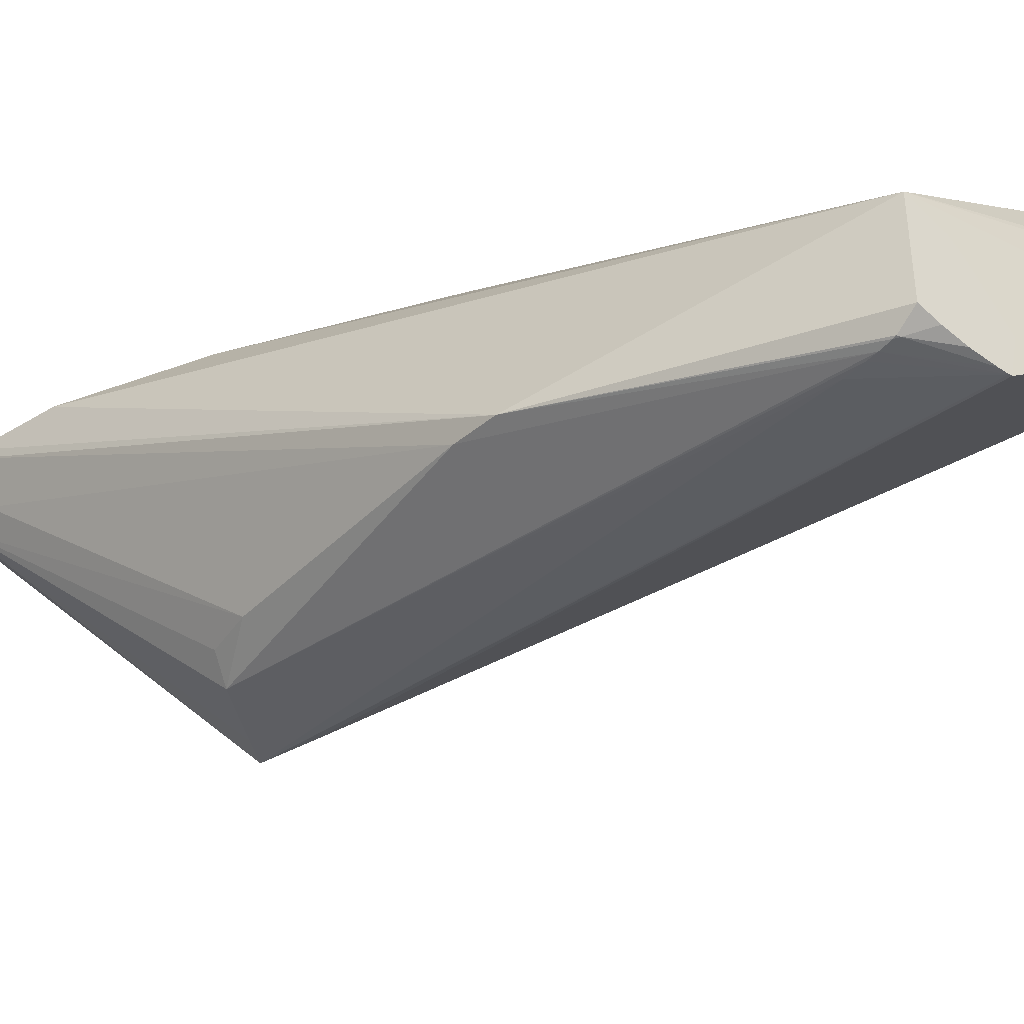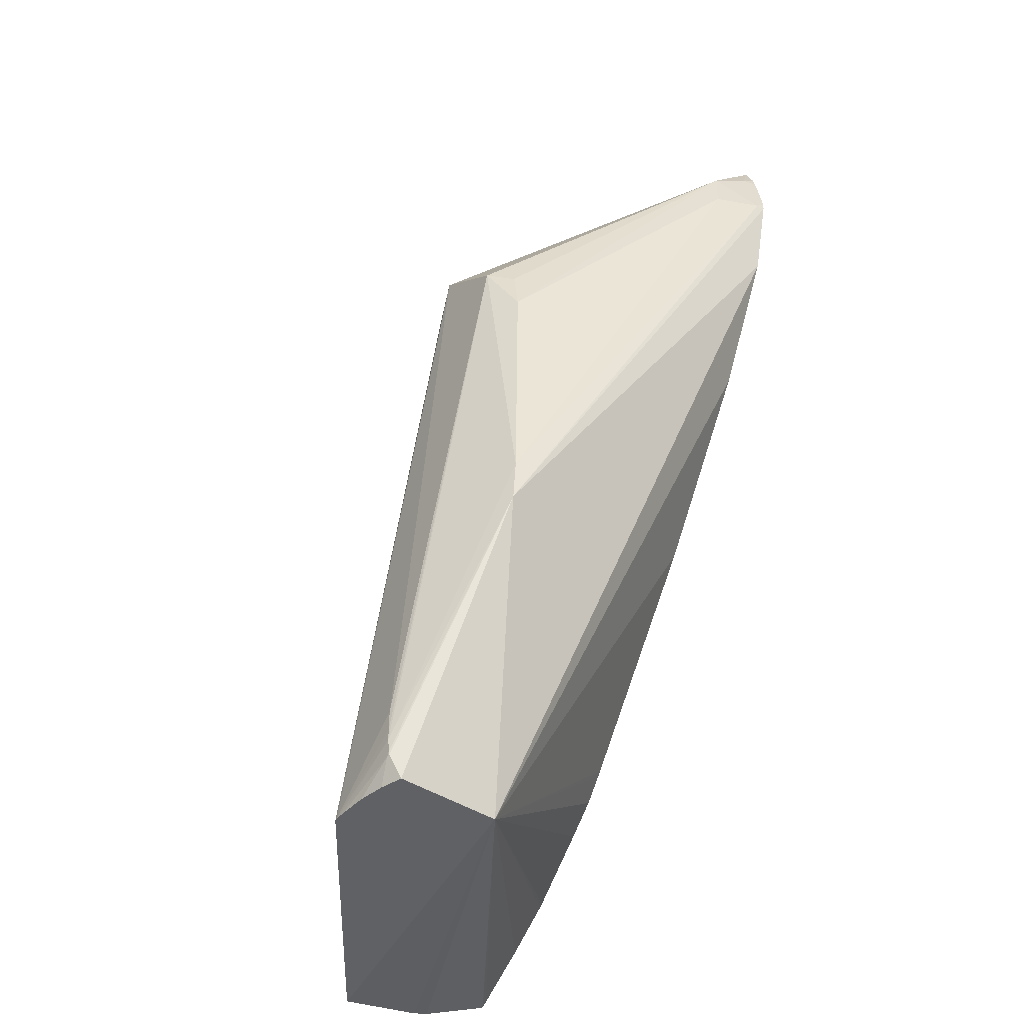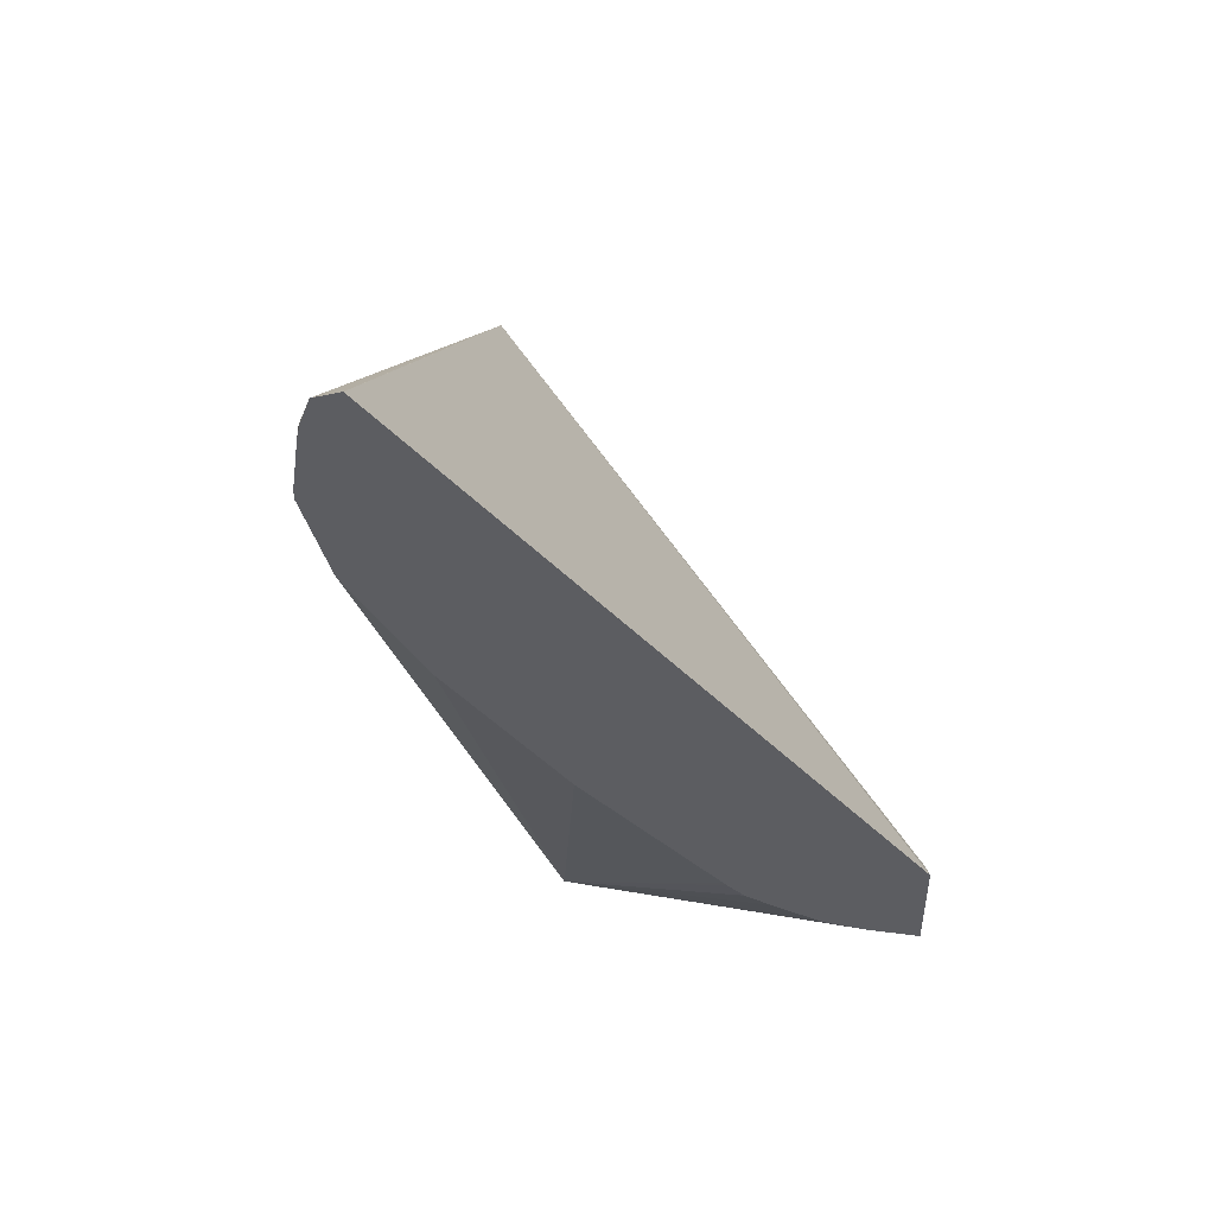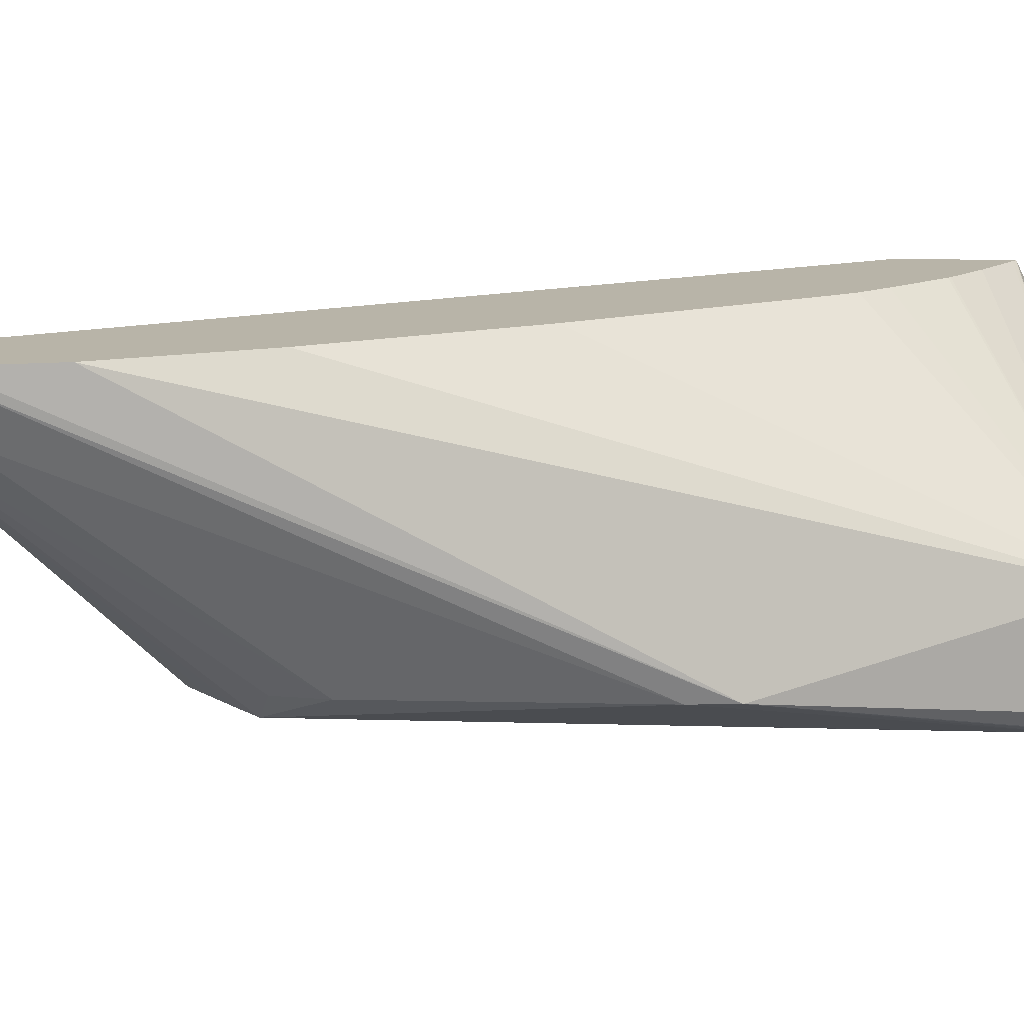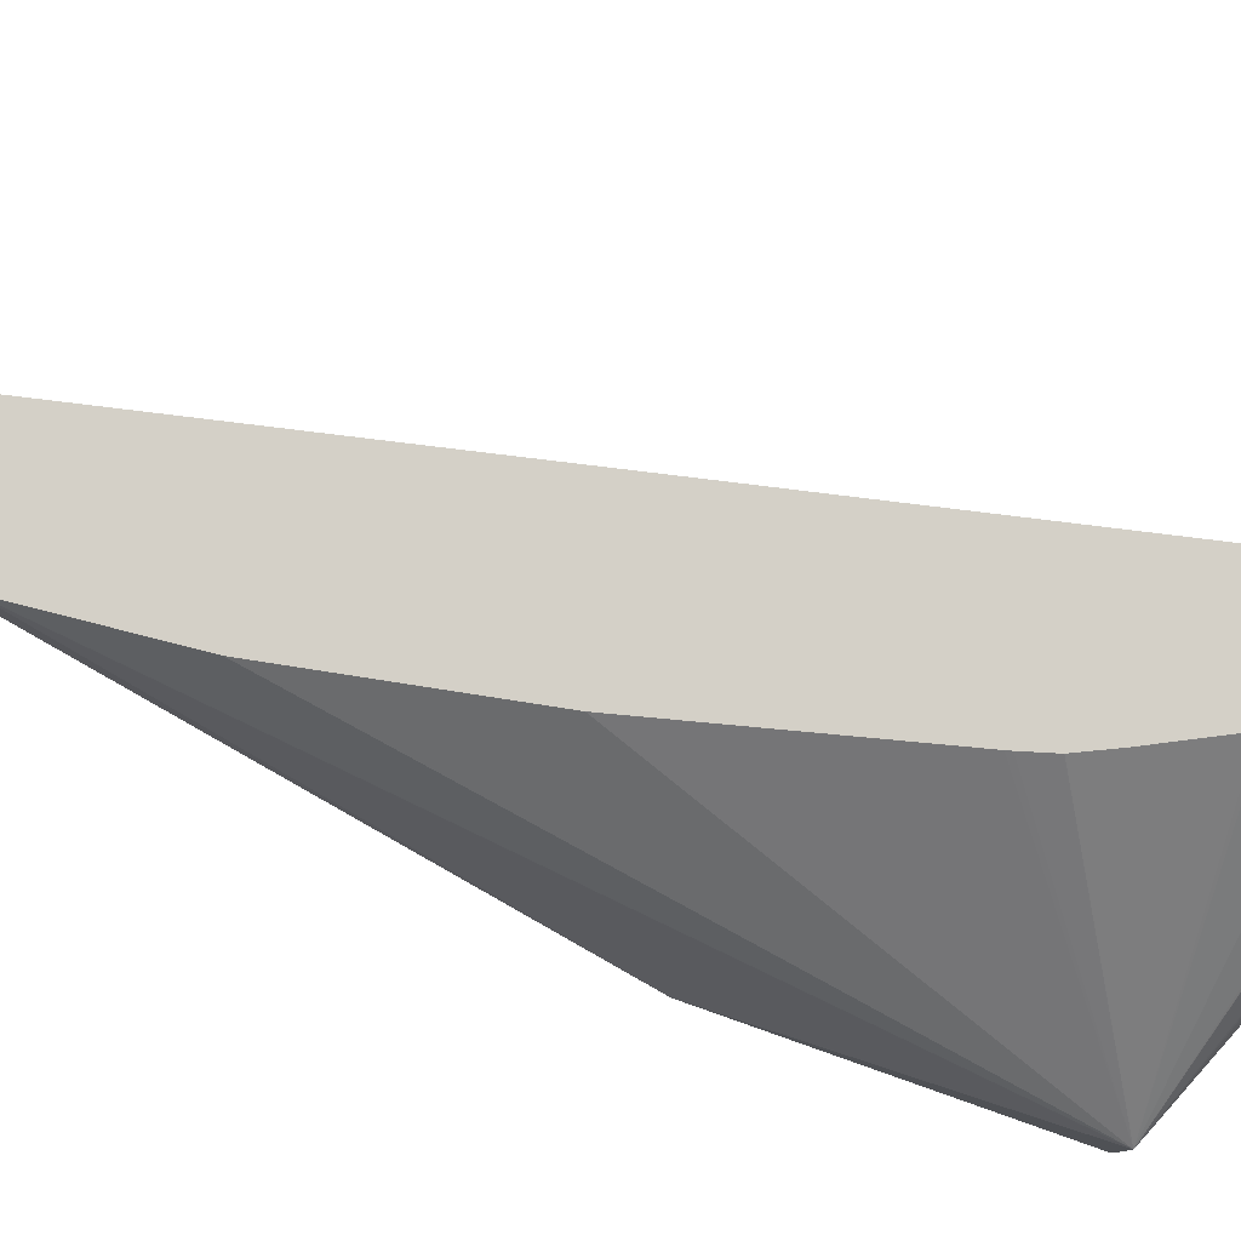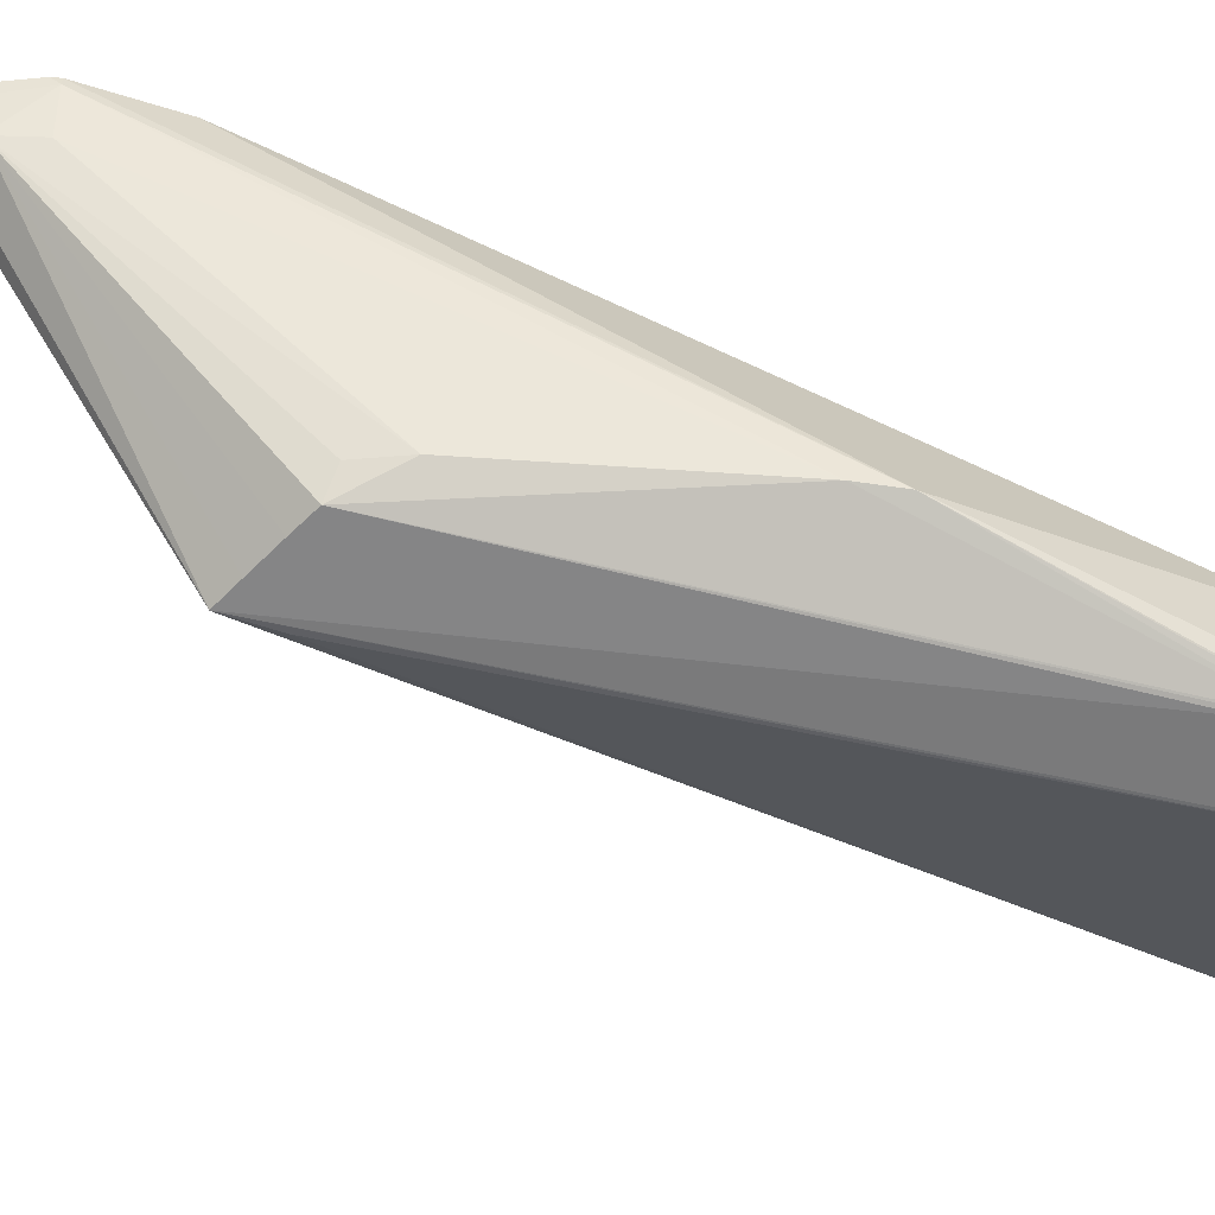
<metadata>
{"format":"obj","ext":"obj","renderer":"f3d","projection":"perspective","resolution":1024,"background":"white","views":[{"elev":-39.1,"azim":142.0,"up":"+Y"},{"elev":-47.2,"azim":55.2,"up":"+Z"},{"elev":47.3,"azim":164.1,"up":"+Z"},{"elev":13.0,"azim":93.8,"up":"+Y"},{"elev":79.9,"azim":131.3,"up":"+Y"},{"elev":-59.7,"azim":87.0,"up":"+Y"}]}
</metadata>
<code>
o convex_110
v -0.02184 -0.4256 0.028
v -0.02184 -0.4256 0.01957
v -0.02184 -0.4268 0.02773
v 0.006151 -0.449 0.07286
v 0.02084 -0.4256 0.09059
v -0.006865 -0.4256 0.04132
v -0.008378 -0.4256 0.03841
v -0.02175 -0.4256 0.01961
v 0.004194 -0.4422 0.0152
v -0.02184 -0.4312 0.0169
v -0.001562 -0.4256 0.03841
v -0.02184 -0.4292 0.02643
v 0.005009 -0.449 0.06891
v -0.002564 -0.4516 0.0152
v -0.002324 -0.4517 0.0152
v 0.004194 -0.4515 0.02095
v 0.006179 -0.449 0.07286
v -0.02184 -0.4314 0.02427
v -0.02184 -0.434 0.02171
v -0.02184 -0.4388 0.01523
v 0.02282 -0.4256 0.09059
v -0.0213 -0.4256 0.01985
v 0.01376 -0.4472 0.03841
v 0.004194 -0.4503 0.0152
v 0.002965 -0.4427 0.0152
v -0.02184 -0.4324 0.0165
v -0.01695 -0.4256 0.02237
v -0.01327 -0.4256 0.02478
v -0.013 -0.4256 0.02498
v -0.008347 -0.4256 0.02909
v -0.006072 -0.4256 0.03121
v -0.004571 -0.4256 0.03312
v -0.0043 -0.4256 0.03348
v 0.007488 -0.4256 0.04973
v 0.01692 -0.4256 0.06455
v 0.02258 -0.4256 0.07566
v 0.004932 -0.4256 0.04641
v -0.003271 -0.4486 0.0152
v -0.00149 -0.4516 0.0152
v 0.004194 -0.4515 0.01825
v 0.004194 -0.4515 0.01917
v 0.01239 -0.449 0.06739
v 0.01052 -0.449 0.06907
v 0.008105 -0.449 0.07119
v 0.02263 -0.4295 0.08645
v 0.001066 -0.4435 0.0152
v -3e-05 -0.4445 0.0152
v -0.003248 -0.4485 0.0152
v -0.003271 -0.4485 0.0152
v 0.02351 -0.4267 0.08771
v 0.0236 -0.4256 0.08865
v 0.02443 -0.4256 0.08279
v 0.02436 -0.4263 0.08279
v 0.0141 -0.4472 0.0419
v 0.004194 -0.4514 0.01715
v 0.004194 -0.4514 0.01688
v 0.002535 -0.4509 0.0152
v 0.003949 -0.4514 0.01679
v 0.000595 -0.4514 0.0152
v 0.01445 -0.4472 0.06269
v 0.01392 -0.4472 0.0666
v 0.02284 -0.4299 0.08279
v 0.02385 -0.4256 0.08762
v 0.02446 -0.4256 0.08351
f 1 2 10
f 1 10 26
f 1 26 20
f 1 20 19
f 1 19 18
f 1 18 12
f 1 12 3
f 1 3 4
f 1 4 5
f 1 5 6
f 1 6 7
f 1 7 2
f 2 8 9
f 2 9 10
f 2 7 11
f 2 11 8
f 3 12 4
f 4 13 14
f 4 14 15
f 4 15 16
f 4 16 17
f 4 17 5
f 4 12 18
f 4 18 19
f 4 19 20
f 4 20 13
f 5 17 21
f 5 21 51
f 5 51 63
f 5 63 64
f 5 64 52
f 5 52 36
f 5 36 35
f 5 35 34
f 5 34 37
f 5 37 11
f 5 11 7
f 5 7 6
f 8 11 22
f 8 22 9
f 9 23 24
f 9 24 57
f 9 57 59
f 9 59 39
f 9 39 15
f 9 15 14
f 9 14 38
f 9 38 49
f 9 49 48
f 9 48 47
f 9 47 46
f 9 46 25
f 9 25 20
f 9 20 26
f 9 26 10
f 9 22 27
f 9 27 28
f 9 28 29
f 9 29 30
f 9 30 31
f 9 31 32
f 9 32 33
f 9 33 34
f 9 34 35
f 9 35 36
f 9 36 23
f 11 37 31
f 11 31 30
f 11 30 29
f 11 29 28
f 11 28 27
f 11 27 22
f 13 20 14
f 14 20 38
f 15 39 40
f 15 40 41
f 15 41 16
f 16 41 42
f 16 42 43
f 16 43 44
f 16 44 17
f 17 44 45
f 17 45 21
f 20 25 46
f 20 46 47
f 20 47 48
f 20 48 49
f 20 49 38
f 21 45 50
f 21 50 51
f 23 52 53
f 23 53 54
f 23 54 40
f 23 40 55
f 23 55 56
f 23 56 24
f 23 36 52
f 24 56 58
f 24 58 57
f 31 37 32
f 32 37 34
f 32 34 33
f 39 59 58
f 39 58 55
f 39 55 40
f 40 54 42
f 40 42 41
f 42 54 60
f 42 60 61
f 42 61 45
f 42 45 43
f 43 45 44
f 45 62 53
f 45 53 50
f 45 61 60
f 45 60 62
f 50 63 51
f 50 53 64
f 50 64 63
f 52 64 53
f 53 62 54
f 54 62 60
f 55 58 56
f 57 58 59

</code>
